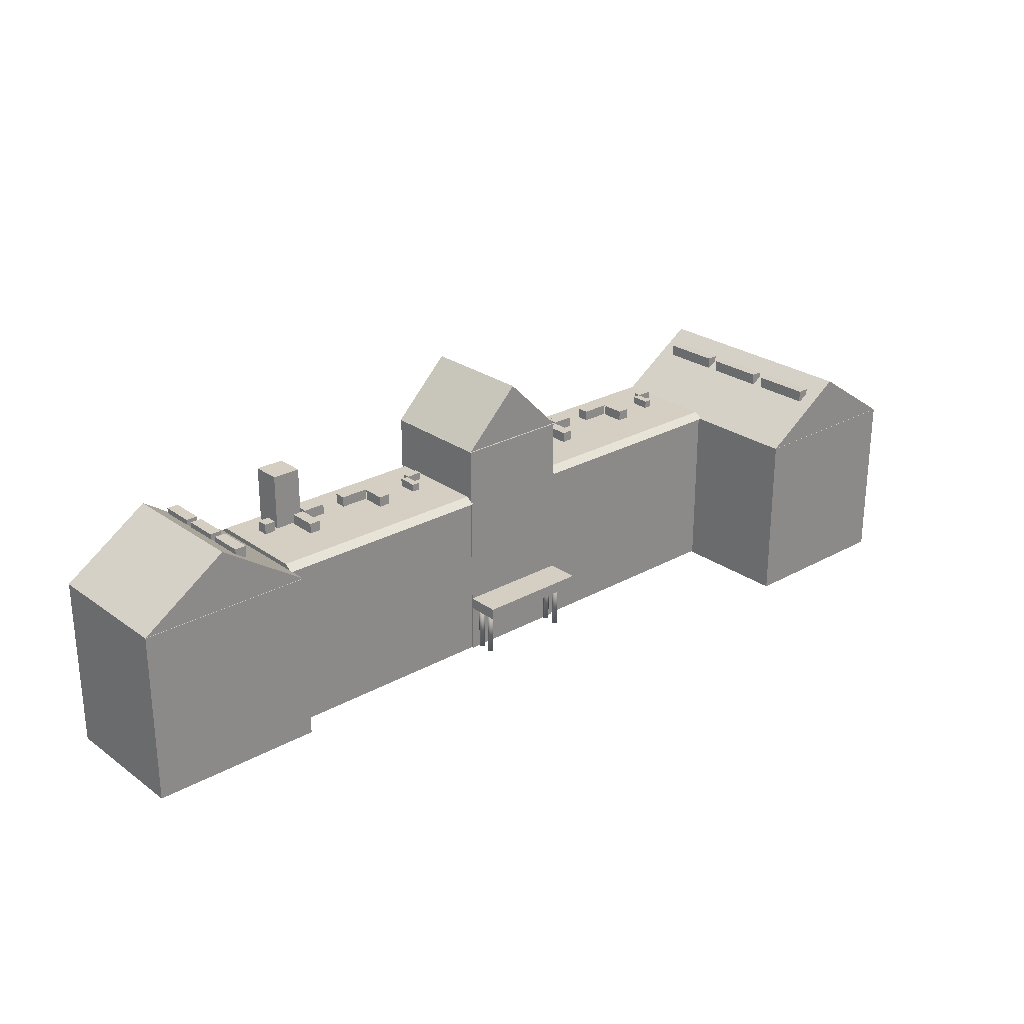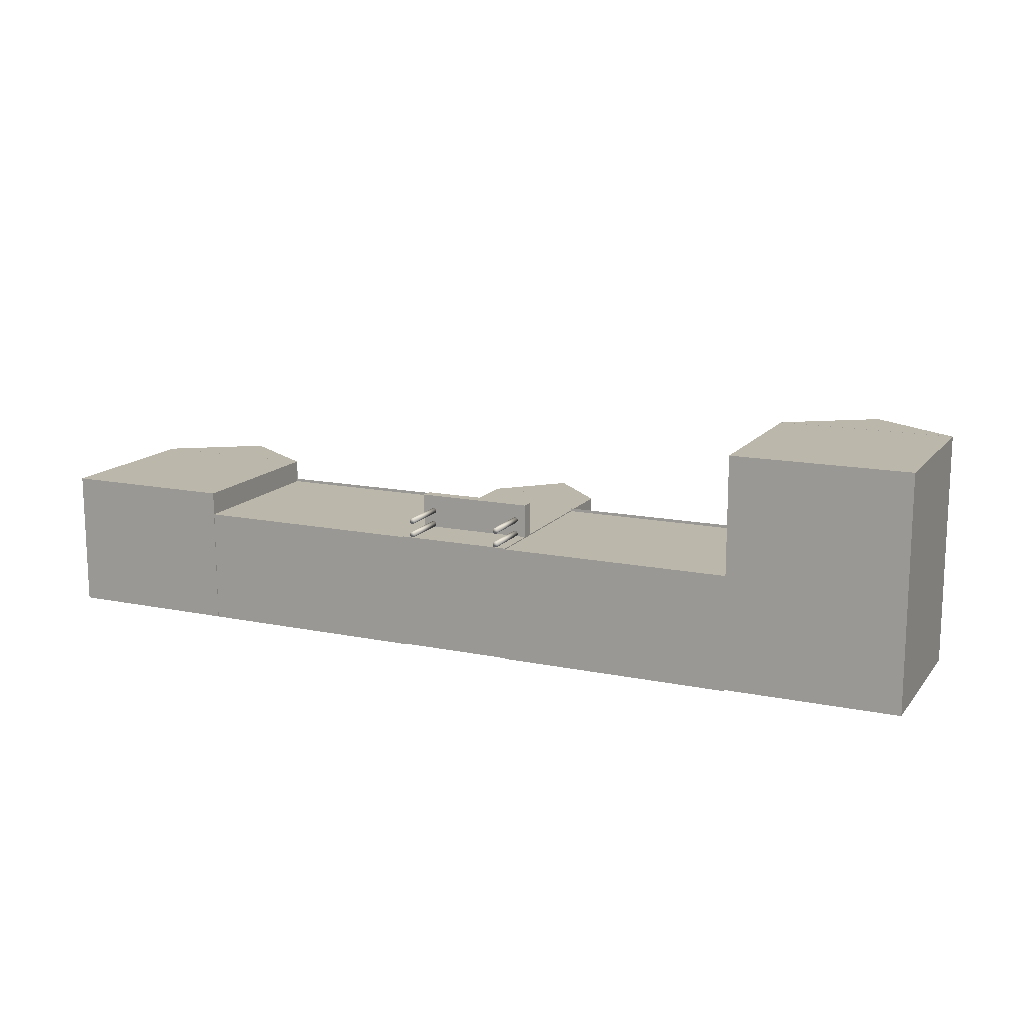
<metadata>
{"format":"obj","ext":"obj","renderer":"f3d","projection":"perspective","resolution":1024,"background":"white","views":[{"elev":25.8,"azim":-41.5,"up":"+Y"},{"elev":14.2,"azim":24.4,"up":"+Z"}]}
</metadata>
<code>
o Cylinder.002
v 0.8391 -1.993 1.285
v 0.8391 -1.073 1.285
v 0.8489 -1.993 1.286
v 0.8489 -1.073 1.286
v 0.8583 -1.993 1.289
v 0.8583 -1.073 1.289
v 0.8669 -1.993 1.294
v 0.8669 -1.073 1.294
v 0.8745 -1.993 1.3
v 0.8745 -1.073 1.3
v 0.8807 -1.993 1.307
v 0.8807 -1.073 1.307
v 0.8853 -1.993 1.316
v 0.8853 -1.073 1.316
v 0.8882 -1.993 1.325
v 0.8882 -1.073 1.325
v 0.8891 -1.993 1.335
v 0.8891 -1.073 1.335
v 0.8882 -1.993 1.345
v 0.8882 -1.073 1.345
v 0.8853 -1.993 1.354
v 0.8853 -1.073 1.354
v 0.8807 -1.993 1.363
v 0.8807 -1.073 1.363
v 0.8745 -1.993 1.371
v 0.8745 -1.073 1.371
v 0.8669 -1.993 1.377
v 0.8669 -1.073 1.377
v 0.8583 -1.993 1.381
v 0.8583 -1.073 1.381
v 0.8489 -1.993 1.384
v 0.8489 -1.073 1.384
v 0.8391 -1.993 1.385
v 0.8391 -1.073 1.385
v 0.8294 -1.993 1.384
v 0.8294 -1.073 1.384
v 0.82 -1.993 1.381
v 0.82 -1.073 1.381
v 0.8114 -1.993 1.377
v 0.8114 -1.073 1.377
v 0.8038 -1.993 1.371
v 0.8038 -1.073 1.371
v 0.7976 -1.993 1.363
v 0.7976 -1.073 1.363
v 0.793 -1.993 1.354
v 0.793 -1.073 1.354
v 0.7901 -1.993 1.345
v 0.7901 -1.073 1.345
v 0.7891 -1.993 1.335
v 0.7891 -1.073 1.335
v 0.7901 -1.993 1.325
v 0.7901 -1.073 1.325
v 0.793 -1.993 1.316
v 0.793 -1.073 1.316
v 0.7976 -1.993 1.307
v 0.7976 -1.073 1.307
v 0.8038 -1.993 1.3
v 0.8038 -1.073 1.3
v 0.8114 -1.993 1.294
v 0.8114 -1.073 1.294
v 0.82 -1.993 1.289
v 0.82 -1.073 1.289
v 0.8294 -1.993 1.286
v 0.8294 -1.073 1.286
v 1.031 2 -0.9579
v 1.031 -2 -0.9579
v 1.031 2 1.042
v 1.031 -2 1.042
v -0.9688 2 -0.9579
v -0.9688 -2 -0.9579
v -0.9688 2 1.042
v -0.9688 -2 1.042
v -0.9688 2.013 1.039
v 1.031 2.013 1.039
v 0.03117 3.013 1.039
v -0.9688 2.013 -0.9609
v 1.031 2.013 -0.9609
v 0.03117 3.013 -0.9609
v 1.031 -0.9503 1.019
v 1.031 -1.15 1.019
v 1.031 -0.9503 1.619
v 1.031 -1.15 1.619
v -0.9688 -0.9503 1.019
v -0.9688 -1.15 1.019
v -0.9688 -0.9503 1.619
v -0.9688 -1.15 1.619
v -0.782 -1.993 1.04
v -0.782 -1.073 1.04
v -0.7722 -1.993 1.041
v -0.7722 -1.073 1.041
v -0.7628 -1.993 1.044
v -0.7628 -1.073 1.044
v -0.7542 -1.993 1.049
v -0.7542 -1.073 1.049
v -0.7466 -1.993 1.055
v -0.7466 -1.073 1.055
v -0.7404 -1.993 1.062
v -0.7404 -1.073 1.062
v -0.7358 -1.993 1.071
v -0.7358 -1.073 1.071
v -0.7329 -1.993 1.08
v -0.7329 -1.073 1.08
v -0.7319 -1.993 1.09
v -0.7319 -1.073 1.09
v -0.7329 -1.993 1.1
v -0.7329 -1.073 1.1
v -0.7358 -1.993 1.109
v -0.7358 -1.073 1.109
v -0.7404 -1.993 1.118
v -0.7404 -1.073 1.118
v -0.7466 -1.993 1.125
v -0.7466 -1.073 1.125
v -0.7542 -1.993 1.132
v -0.7542 -1.073 1.132
v -0.7628 -1.993 1.136
v -0.7628 -1.073 1.136
v -0.7722 -1.993 1.139
v -0.7722 -1.073 1.139
v -0.782 -1.993 1.14
v -0.782 -1.073 1.14
v -0.7917 -1.993 1.139
v -0.7917 -1.073 1.139
v -0.8011 -1.993 1.136
v -0.8011 -1.073 1.136
v -0.8097 -1.993 1.132
v -0.8097 -1.073 1.132
v -0.8173 -1.993 1.125
v -0.8173 -1.073 1.125
v -0.8235 -1.993 1.118
v -0.8235 -1.073 1.118
v -0.8281 -1.993 1.109
v -0.8281 -1.073 1.109
v -0.831 -1.993 1.1
v -0.831 -1.073 1.1
v -0.8319 -1.993 1.09
v -0.8319 -1.073 1.09
v -0.831 -1.993 1.08
v -0.831 -1.073 1.08
v -0.8281 -1.993 1.071
v -0.8281 -1.073 1.071
v -0.8235 -1.993 1.062
v -0.8235 -1.073 1.062
v -0.8173 -1.993 1.055
v -0.8173 -1.073 1.055
v -0.8097 -1.993 1.049
v -0.8097 -1.073 1.049
v -0.8011 -1.993 1.044
v -0.8011 -1.073 1.044
v -0.7917 -1.993 1.041
v -0.7917 -1.073 1.041
v -0.782 -1.993 1.285
v -0.782 -1.073 1.285
v -0.7722 -1.993 1.286
v -0.7722 -1.073 1.286
v -0.7628 -1.993 1.289
v -0.7628 -1.073 1.289
v -0.7542 -1.993 1.294
v -0.7542 -1.073 1.294
v -0.7466 -1.993 1.3
v -0.7466 -1.073 1.3
v -0.7404 -1.993 1.307
v -0.7404 -1.073 1.307
v -0.7358 -1.993 1.316
v -0.7358 -1.073 1.316
v -0.7329 -1.993 1.325
v -0.7329 -1.073 1.325
v -0.7319 -1.993 1.335
v -0.7319 -1.073 1.335
v -0.7329 -1.993 1.345
v -0.7329 -1.073 1.345
v -0.7358 -1.993 1.354
v -0.7358 -1.073 1.354
v -0.7404 -1.993 1.363
v -0.7404 -1.073 1.363
v -0.7466 -1.993 1.371
v -0.7466 -1.073 1.371
v -0.7542 -1.993 1.377
v -0.7542 -1.073 1.377
v -0.7628 -1.993 1.381
v -0.7628 -1.073 1.381
v -0.7722 -1.993 1.384
v -0.7722 -1.073 1.384
v -0.782 -1.993 1.385
v -0.782 -1.073 1.385
v -0.7917 -1.993 1.384
v -0.7917 -1.073 1.384
v -0.8011 -1.993 1.381
v -0.8011 -1.073 1.381
v -0.8097 -1.993 1.377
v -0.8097 -1.073 1.377
v -0.8173 -1.993 1.371
v -0.8173 -1.073 1.371
v -0.8235 -1.993 1.363
v -0.8235 -1.073 1.363
v -0.8281 -1.993 1.354
v -0.8281 -1.073 1.354
v -0.831 -1.993 1.345
v -0.831 -1.073 1.345
v -0.8319 -1.993 1.335
v -0.8319 -1.073 1.335
v -0.831 -1.993 1.325
v -0.831 -1.073 1.325
v -0.8281 -1.993 1.316
v -0.8281 -1.073 1.316
v -0.8235 -1.993 1.307
v -0.8235 -1.073 1.307
v -0.8173 -1.993 1.3
v -0.8173 -1.073 1.3
v -0.8097 -1.993 1.294
v -0.8097 -1.073 1.294
v -0.8011 -1.993 1.289
v -0.8011 -1.073 1.289
v -0.7917 -1.993 1.286
v -0.7917 -1.073 1.286
v 0.8391 -1.993 1.04
v 0.8391 -1.073 1.04
v 0.8489 -1.993 1.041
v 0.8489 -1.073 1.041
v 0.8583 -1.993 1.044
v 0.8583 -1.073 1.044
v 0.8669 -1.993 1.049
v 0.8669 -1.073 1.049
v 0.8745 -1.993 1.055
v 0.8745 -1.073 1.055
v 0.8807 -1.993 1.062
v 0.8807 -1.073 1.062
v 0.8853 -1.993 1.071
v 0.8853 -1.073 1.071
v 0.8882 -1.993 1.08
v 0.8882 -1.073 1.08
v 0.8891 -1.993 1.09
v 0.8891 -1.073 1.09
v 0.8882 -1.993 1.1
v 0.8882 -1.073 1.1
v 0.8853 -1.993 1.109
v 0.8853 -1.073 1.109
v 0.8807 -1.993 1.118
v 0.8807 -1.073 1.118
v 0.8745 -1.993 1.125
v 0.8745 -1.073 1.125
v 0.8669 -1.993 1.132
v 0.8669 -1.073 1.132
v 0.8583 -1.993 1.136
v 0.8583 -1.073 1.136
v 0.8489 -1.993 1.139
v 0.8489 -1.073 1.139
v 0.8391 -1.993 1.14
v 0.8391 -1.073 1.14
v 0.8294 -1.993 1.139
v 0.8294 -1.073 1.139
v 0.82 -1.993 1.136
v 0.82 -1.073 1.136
v 0.8114 -1.993 1.132
v 0.8114 -1.073 1.132
v 0.8038 -1.993 1.125
v 0.8038 -1.073 1.125
v 0.7976 -1.993 1.118
v 0.7976 -1.073 1.118
v 0.793 -1.993 1.109
v 0.793 -1.073 1.109
v 0.7901 -1.993 1.1
v 0.7901 -1.073 1.1
v 0.7891 -1.993 1.09
v 0.7891 -1.073 1.09
v 0.7901 -1.993 1.08
v 0.7901 -1.073 1.08
v 0.793 -1.993 1.071
v 0.793 -1.073 1.071
v 0.7976 -1.993 1.062
v 0.7976 -1.073 1.062
v 0.8038 -1.993 1.055
v 0.8038 -1.073 1.055
v 0.8114 -1.993 1.049
v 0.8114 -1.073 1.049
v 0.82 -1.993 1.044
v 0.82 -1.073 1.044
v 0.8294 -1.993 1.041
v 0.8294 -1.073 1.041
f 65 69 71 67
f 68 67 71 72
f 72 71 69 70
f 70 66 68 72
f 66 65 67 68
f 70 69 65 66
f 73 74 75
f 76 78 77
f 73 75 78 76
f 74 73 76 77
f 75 74 77 78
f 1 2 4 3
f 3 4 6 5
f 5 6 8 7
f 7 8 10 9
f 9 10 12 11
f 11 12 14 13
f 13 14 16 15
f 15 16 18 17
f 17 18 20 19
f 19 20 22 21
f 21 22 24 23
f 23 24 26 25
f 25 26 28 27
f 27 28 30 29
f 29 30 32 31
f 31 32 34 33
f 33 34 36 35
f 35 36 38 37
f 37 38 40 39
f 39 40 42 41
f 41 42 44 43
f 43 44 46 45
f 45 46 48 47
f 47 48 50 49
f 49 50 52 51
f 51 52 54 53
f 53 54 56 55
f 55 56 58 57
f 57 58 60 59
f 59 60 62 61
f 4 2 64 62 60 58 56 54 52 50 48 46 44 42 40 38 36 34 32 30 28 26 24 22 20 18 16 14 12 10 8 6
f 61 62 64 63
f 63 64 2 1
f 1 3 5 7 9 11 13 15 17 19 21 23 25 27 29 31 33 35 37 39 41 43 45 47 49 51 53 55 57 59 61 63
f 79 83 85 81
f 82 81 85 86
f 86 85 83 84
f 84 80 82 86
f 80 79 81 82
f 84 83 79 80
f 87 88 90 89
f 89 90 92 91
f 91 92 94 93
f 93 94 96 95
f 95 96 98 97
f 97 98 100 99
f 99 100 102 101
f 101 102 104 103
f 103 104 106 105
f 105 106 108 107
f 107 108 110 109
f 109 110 112 111
f 111 112 114 113
f 113 114 116 115
f 115 116 118 117
f 117 118 120 119
f 119 120 122 121
f 121 122 124 123
f 123 124 126 125
f 125 126 128 127
f 127 128 130 129
f 129 130 132 131
f 131 132 134 133
f 133 134 136 135
f 135 136 138 137
f 137 138 140 139
f 139 140 142 141
f 141 142 144 143
f 143 144 146 145
f 145 146 148 147
f 90 88 150 148 146 144 142 140 138 136 134 132 130 128 126 124 122 120 118 116 114 112 110 108 106 104 102 100 98 96 94 92
f 147 148 150 149
f 149 150 88 87
f 87 89 91 93 95 97 99 101 103 105 107 109 111 113 115 117 119 121 123 125 127 129 131 133 135 137 139 141 143 145 147 149
f 151 152 154 153
f 153 154 156 155
f 155 156 158 157
f 157 158 160 159
f 159 160 162 161
f 161 162 164 163
f 163 164 166 165
f 165 166 168 167
f 167 168 170 169
f 169 170 172 171
f 171 172 174 173
f 173 174 176 175
f 175 176 178 177
f 177 178 180 179
f 179 180 182 181
f 181 182 184 183
f 183 184 186 185
f 185 186 188 187
f 187 188 190 189
f 189 190 192 191
f 191 192 194 193
f 193 194 196 195
f 195 196 198 197
f 197 198 200 199
f 199 200 202 201
f 201 202 204 203
f 203 204 206 205
f 205 206 208 207
f 207 208 210 209
f 209 210 212 211
f 154 152 214 212 210 208 206 204 202 200 198 196 194 192 190 188 186 184 182 180 178 176 174 172 170 168 166 164 162 160 158 156
f 211 212 214 213
f 213 214 152 151
f 151 153 155 157 159 161 163 165 167 169 171 173 175 177 179 181 183 185 187 189 191 193 195 197 199 201 203 205 207 209 211 213
f 215 216 218 217
f 217 218 220 219
f 219 220 222 221
f 221 222 224 223
f 223 224 226 225
f 225 226 228 227
f 227 228 230 229
f 229 230 232 231
f 231 232 234 233
f 233 234 236 235
f 235 236 238 237
f 237 238 240 239
f 239 240 242 241
f 241 242 244 243
f 243 244 246 245
f 245 246 248 247
f 247 248 250 249
f 249 250 252 251
f 251 252 254 253
f 253 254 256 255
f 255 256 258 257
f 257 258 260 259
f 259 260 262 261
f 261 262 264 263
f 263 264 266 265
f 265 266 268 267
f 267 268 270 269
f 269 270 272 271
f 271 272 274 273
f 273 274 276 275
f 218 216 278 276 274 272 270 268 266 264 262 260 258 256 254 252 250 248 246 244 242 240 238 236 234 232 230 228 226 224 222 220
f 275 276 278 277
f 277 278 216 215
f 215 217 219 221 223 225 227 229 231 233 235 237 239 241 243 245 247 249 251 253 255 257 259 261 263 265 267 269 271 273 275 277
o Cube.011
v 4.561 1.11 -0.2018
v 4.561 1.245 -0.2018
v 4.561 1.11 -0.3368
v 4.561 1.245 -0.3368
v 4.831 1.11 -0.2018
v 4.831 1.245 -0.2018
v 4.831 1.11 -0.3368
v 4.831 1.245 -0.3368
v 1.032 -1.989 1.026
v 1.032 1.011 1.026
v 1.032 -1.989 -0.9745
v 1.032 1.011 -0.9745
v 5.032 -1.989 1.026
v 5.032 1.011 1.026
v 5.032 -1.989 -0.9745
v 5.032 1.011 -0.9745
v 1.032 0.9954 1.077
v 1.032 1.095 0.9268
v 1.032 0.9954 -1.023
v 1.032 1.095 -0.8734
v 5.032 0.9954 1.077
v 5.032 1.095 0.9268
v 5.032 0.9954 -1.023
v 5.032 1.095 -0.8734
v 2.26 1.078 -0.225
v 2.26 1.278 -0.225
v 2.26 1.078 -0.425
v 2.26 1.278 -0.425
v 2.66 1.078 -0.225
v 2.66 1.278 -0.225
v 2.66 1.078 -0.425
v 2.66 1.278 -0.425
v 2.223 1.078 0.2675
v 2.223 1.278 0.2675
v 2.023 1.078 0.2675
v 2.023 1.278 0.2675
v 2.223 1.078 -0.2325
v 2.223 1.278 -0.2325
v 2.023 1.078 -0.2325
v 2.023 1.278 -0.2325
v 1.421 1.078 -0.225
v 1.421 1.278 -0.225
v 1.421 1.078 -0.425
v 1.421 1.278 -0.425
v 1.621 1.078 -0.225
v 1.621 1.278 -0.225
v 1.621 1.078 -0.425
v 1.621 1.278 -0.425
v 3.585 1.078 -0.1854
v 3.585 1.278 -0.1854
v 3.785 1.078 -0.1853
v 3.785 1.278 -0.1853
v 3.585 1.078 0.2146
v 3.585 1.278 0.2146
v 3.785 1.078 0.2147
v 3.785 1.278 0.2147
v 3.092 1.078 -0.2222
v 3.092 1.278 -0.2222
v 3.093 1.078 -0.4222
v 3.093 1.278 -0.4222
v 3.592 1.078 -0.222
v 3.592 1.278 -0.222
v 3.593 1.078 -0.422
v 3.593 1.278 -0.422
v 4.536 1.11 0.1305
v 4.536 1.245 0.1305
v 4.401 1.11 0.1305
v 4.401 1.245 0.1305
v 4.536 1.11 -0.2069
v 4.536 1.245 -0.2069
v 4.401 1.11 -0.2069
v 4.401 1.245 -0.2069
f 279 280 282 281
f 281 282 286 285
f 285 286 284 283
f 283 284 280 279
f 281 285 283 279
f 286 282 280 284
f 287 288 290 289
f 289 290 294 293
f 293 294 292 291
f 291 292 288 287
f 289 293 291 287
f 294 290 288 292
f 295 296 298 297
f 297 298 302 301
f 301 302 300 299
f 299 300 296 295
f 297 301 299 295
f 302 298 296 300
f 303 304 306 305
f 305 306 310 309
f 309 310 308 307
f 307 308 304 303
f 305 309 307 303
f 310 306 304 308
f 311 312 314 313
f 313 314 318 317
f 317 318 316 315
f 315 316 312 311
f 313 317 315 311
f 318 314 312 316
f 319 320 322 321
f 321 322 326 325
f 325 326 324 323
f 323 324 320 319
f 321 325 323 319
f 326 322 320 324
f 327 328 330 329
f 329 330 334 333
f 333 334 332 331
f 331 332 328 327
f 329 333 331 327
f 334 330 328 332
f 335 336 338 337
f 337 338 342 341
f 341 342 340 339
f 339 340 336 335
f 337 341 339 335
f 342 338 336 340
f 343 344 346 345
f 345 346 350 349
f 349 350 348 347
f 347 348 344 343
f 345 349 347 343
f 350 346 344 348
o Cube.012
v 6.155 1.646 0.3793
v 6.155 1.846 0.3793
v 5.955 1.646 0.3793
v 5.955 1.846 0.3793
v 6.155 1.646 -0.6207
v 6.155 1.846 -0.6207
v 5.955 1.646 -0.6207
v 5.955 1.846 -0.6207
v 5.019 -2.01 3.056
v 5.019 0.9902 3.056
v 5.019 -2.01 -0.9437
v 5.019 0.9902 -0.9437
v 8.019 -2.01 3.056
v 8.019 0.9902 3.056
v 8.019 -2.01 -0.9437
v 8.019 0.9902 -0.9437
v 5.016 0.9954 3.058
v 8.016 0.9954 3.058
v 6.516 1.995 3.058
v 5.016 0.9954 -0.9425
v 8.016 0.9954 -0.9425
v 6.516 1.995 -0.9425
v 6.155 1.646 1.583
v 6.155 1.846 1.583
v 5.955 1.646 1.583
v 5.955 1.846 1.583
v 6.155 1.646 0.5834
v 6.155 1.846 0.5834
v 5.955 1.646 0.5834
v 5.955 1.846 0.5834
v 6.155 1.646 2.787
v 6.155 1.846 2.787
v 5.955 1.646 2.787
v 5.955 1.846 2.787
v 6.155 1.646 1.787
v 6.155 1.846 1.787
v 5.955 1.646 1.787
v 5.955 1.846 1.787
f 351 352 354 353
f 353 354 358 357
f 357 358 356 355
f 355 356 352 351
f 353 357 355 351
f 358 354 352 356
f 359 360 362 361
f 361 362 366 365
f 365 366 364 363
f 363 364 360 359
f 361 365 363 359
f 366 362 360 364
f 367 368 369
f 370 372 371
f 367 369 372 370
f 368 367 370 371
f 369 368 371 372
f 373 374 376 375
f 375 376 380 379
f 379 380 378 377
f 377 378 374 373
f 375 379 377 373
f 380 376 374 378
f 381 382 384 383
f 383 384 388 387
f 387 388 386 385
f 385 386 382 381
f 383 387 385 381
f 388 384 382 386
o Cube.015
v -1.423 1.11 -0.2018
v -1.423 1.245 -0.2018
v -1.423 1.11 -0.3368
v -1.423 1.245 -0.3368
v -1.153 1.11 -0.2018
v -1.153 1.245 -0.2018
v -1.153 1.11 -0.3368
v -1.153 1.245 -0.3368
v -4.953 -1.989 1.026
v -4.953 1.011 1.026
v -4.953 -1.989 -0.9745
v -4.953 1.011 -0.9745
v -0.9525 -1.989 1.026
v -0.9525 1.011 1.026
v -0.9525 -1.989 -0.9745
v -0.9525 1.011 -0.9745
v -4.953 0.9954 1.077
v -4.953 1.095 0.9268
v -4.953 0.9954 -1.023
v -4.953 1.095 -0.8734
v -0.9525 0.9954 1.077
v -0.9525 1.095 0.9268
v -0.9525 0.9954 -1.023
v -0.9525 1.095 -0.8734
v -3.725 1.078 -0.225
v -3.725 1.278 -0.225
v -3.725 1.078 -0.425
v -3.725 1.278 -0.425
v -3.325 1.078 -0.225
v -3.325 1.278 -0.225
v -3.325 1.078 -0.425
v -3.325 1.278 -0.425
v -3.761 1.078 0.2675
v -3.761 1.278 0.2675
v -3.961 1.078 0.2675
v -3.961 1.278 0.2675
v -3.761 1.078 -0.2325
v -3.761 1.278 -0.2325
v -3.961 1.078 -0.2325
v -3.961 1.278 -0.2325
v -4.564 1.078 -0.225
v -4.564 1.278 -0.225
v -4.564 1.078 -0.425
v -4.564 1.278 -0.425
v -4.364 1.078 -0.225
v -4.364 1.278 -0.225
v -4.364 1.078 -0.425
v -4.364 1.278 -0.425
v -2.892 1.078 -0.2222
v -2.892 1.278 -0.2222
v -2.892 1.078 -0.4222
v -2.892 1.278 -0.4222
v -2.392 1.078 -0.222
v -2.392 1.278 -0.222
v -2.392 1.078 -0.422
v -2.392 1.278 -0.422
v -2.399 1.078 -0.1854
v -2.399 1.278 -0.1854
v -2.199 1.078 -0.1853
v -2.199 1.278 -0.1853
v -2.4 1.078 0.2146
v -2.4 1.278 0.2146
v -2.2 1.078 0.2147
v -2.2 1.278 0.2147
v -1.448 1.11 0.1305
v -1.448 1.245 0.1305
v -1.583 1.11 0.1305
v -1.583 1.245 0.1305
v -1.448 1.11 -0.2069
v -1.448 1.245 -0.2069
v -1.583 1.11 -0.2069
v -1.583 1.245 -0.2069
v -4.283 1.074 -0.2788
v -4.283 2.074 -0.2788
v -4.283 1.074 -0.7788
v -4.283 2.074 -0.7788
v -3.783 1.074 -0.2788
v -3.783 2.074 -0.2788
v -3.783 1.074 -0.7788
v -3.783 2.074 -0.7788
f 389 390 392 391
f 391 392 396 395
f 395 396 394 393
f 393 394 390 389
f 391 395 393 389
f 396 392 390 394
f 397 398 400 399
f 399 400 404 403
f 403 404 402 401
f 401 402 398 397
f 399 403 401 397
f 404 400 398 402
f 405 406 408 407
f 407 408 412 411
f 411 412 410 409
f 409 410 406 405
f 407 411 409 405
f 412 408 406 410
f 413 414 416 415
f 415 416 420 419
f 419 420 418 417
f 417 418 414 413
f 415 419 417 413
f 420 416 414 418
f 421 422 424 423
f 423 424 428 427
f 427 428 426 425
f 425 426 422 421
f 423 427 425 421
f 428 424 422 426
f 429 430 432 431
f 431 432 436 435
f 435 436 434 433
f 433 434 430 429
f 431 435 433 429
f 436 432 430 434
f 437 438 440 439
f 439 440 444 443
f 443 444 442 441
f 441 442 438 437
f 439 443 441 437
f 444 440 438 442
f 445 446 448 447
f 447 448 452 451
f 451 452 450 449
f 449 450 446 445
f 447 451 449 445
f 452 448 446 450
f 453 454 456 455
f 455 456 460 459
f 459 460 458 457
f 457 458 454 453
f 455 459 457 453
f 460 456 454 458
f 461 462 464 463
f 463 464 468 467
f 467 468 466 465
f 465 466 462 461
f 463 467 465 461
f 468 464 462 466
o Cube.002_Cube.028
v -6.096 1.672 0.6305
v -6.096 1.872 0.6305
v -5.896 1.672 0.6305
v -5.896 1.872 0.6305
v -6.096 1.672 1.231
v -6.096 1.872 1.231
v -5.896 1.672 1.231
v -5.896 1.872 1.231
v -4.961 -1.984 -0.9756
v -4.961 1.016 -0.9756
v -4.961 -1.984 1.424
v -4.961 1.016 1.424
v -7.961 -1.984 -0.9756
v -7.961 1.016 -0.9756
v -7.961 -1.984 1.424
v -7.961 1.016 1.424
v -4.957 1.021 -0.9764
v -7.957 1.021 -0.9764
v -6.457 2.021 -0.9764
v -4.957 1.021 1.424
v -7.957 1.021 1.424
v -6.457 2.021 1.424
v -6.096 1.672 -0.0919
v -6.096 1.872 -0.0919
v -5.896 1.672 -0.0919
v -5.896 1.872 -0.0919
v -6.096 1.672 0.5081
v -6.096 1.872 0.5081
v -5.896 1.672 0.5081
v -5.896 1.872 0.5081
v -6.096 1.672 -0.8143
v -6.096 1.872 -0.8143
v -5.896 1.672 -0.8143
v -5.896 1.872 -0.8143
v -6.096 1.672 -0.2143
v -6.096 1.872 -0.2143
v -5.896 1.672 -0.2143
v -5.896 1.872 -0.2143
f 469 470 472 471
f 471 472 476 475
f 475 476 474 473
f 473 474 470 469
f 471 475 473 469
f 476 472 470 474
f 477 478 480 479
f 479 480 484 483
f 483 484 482 481
f 481 482 478 477
f 479 483 481 477
f 484 480 478 482
f 485 486 487
f 488 490 489
f 485 487 490 488
f 486 485 488 489
f 487 486 489 490
f 491 492 494 493
f 493 494 498 497
f 497 498 496 495
f 495 496 492 491
f 493 497 495 491
f 498 494 492 496
f 499 500 502 501
f 501 502 506 505
f 505 506 504 503
f 503 504 500 499
f 501 505 503 499
f 506 502 500 504

</code>
